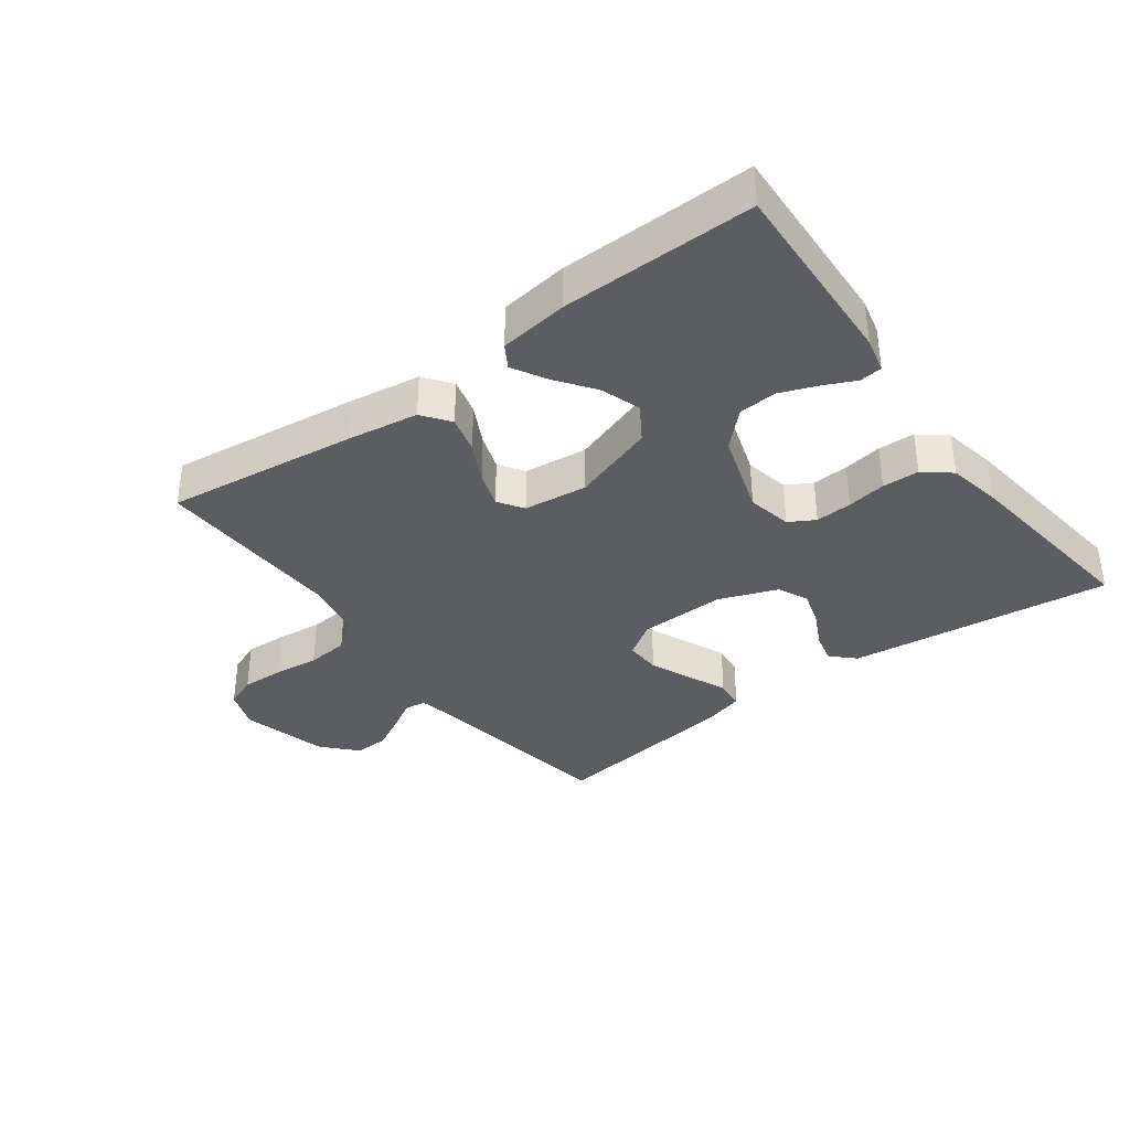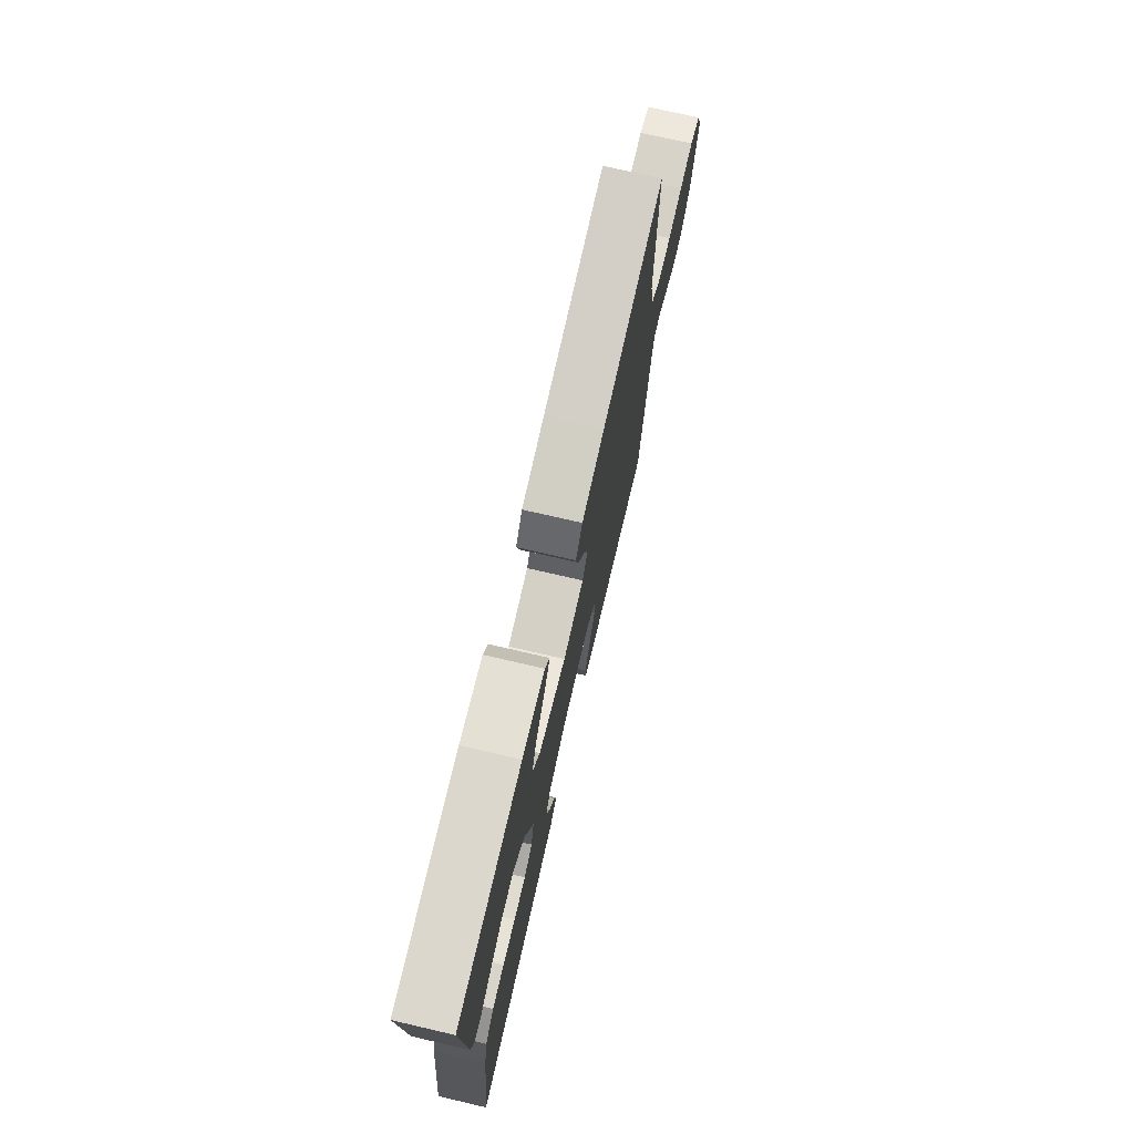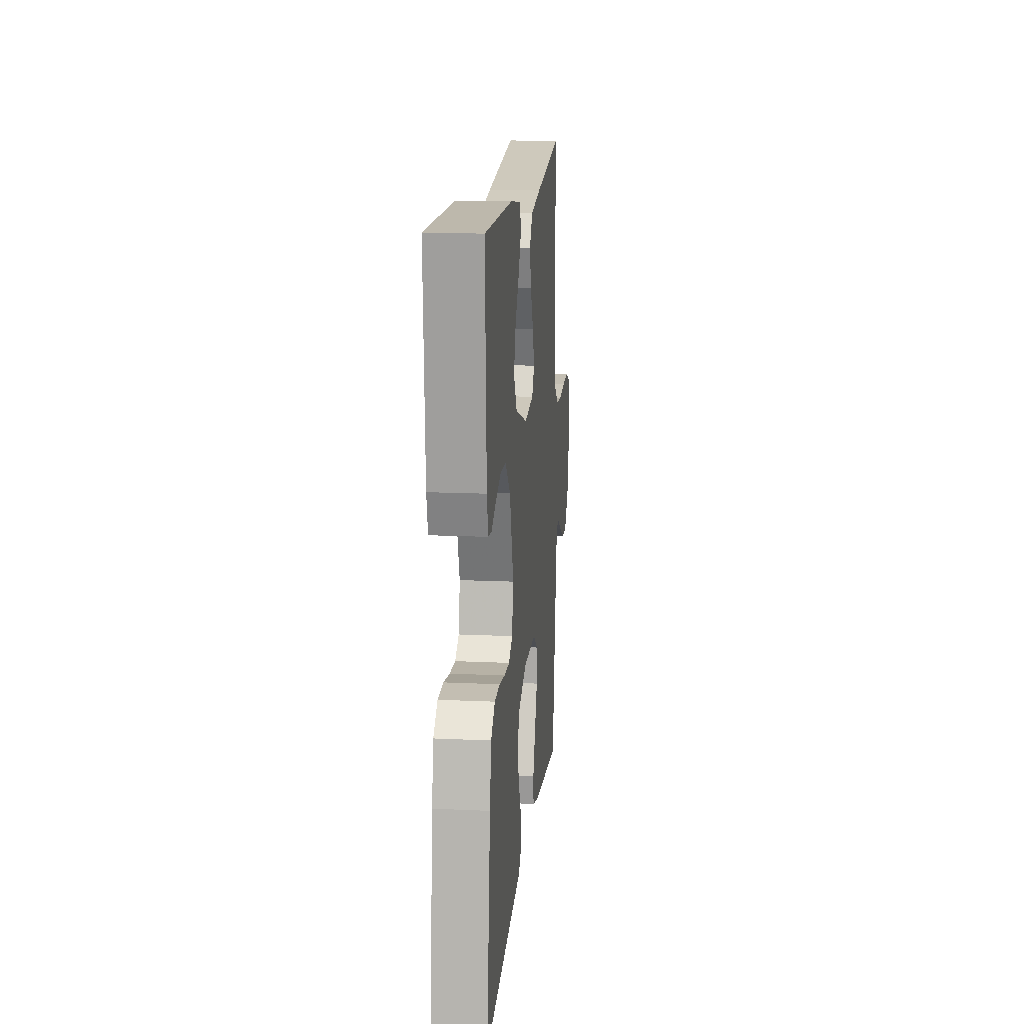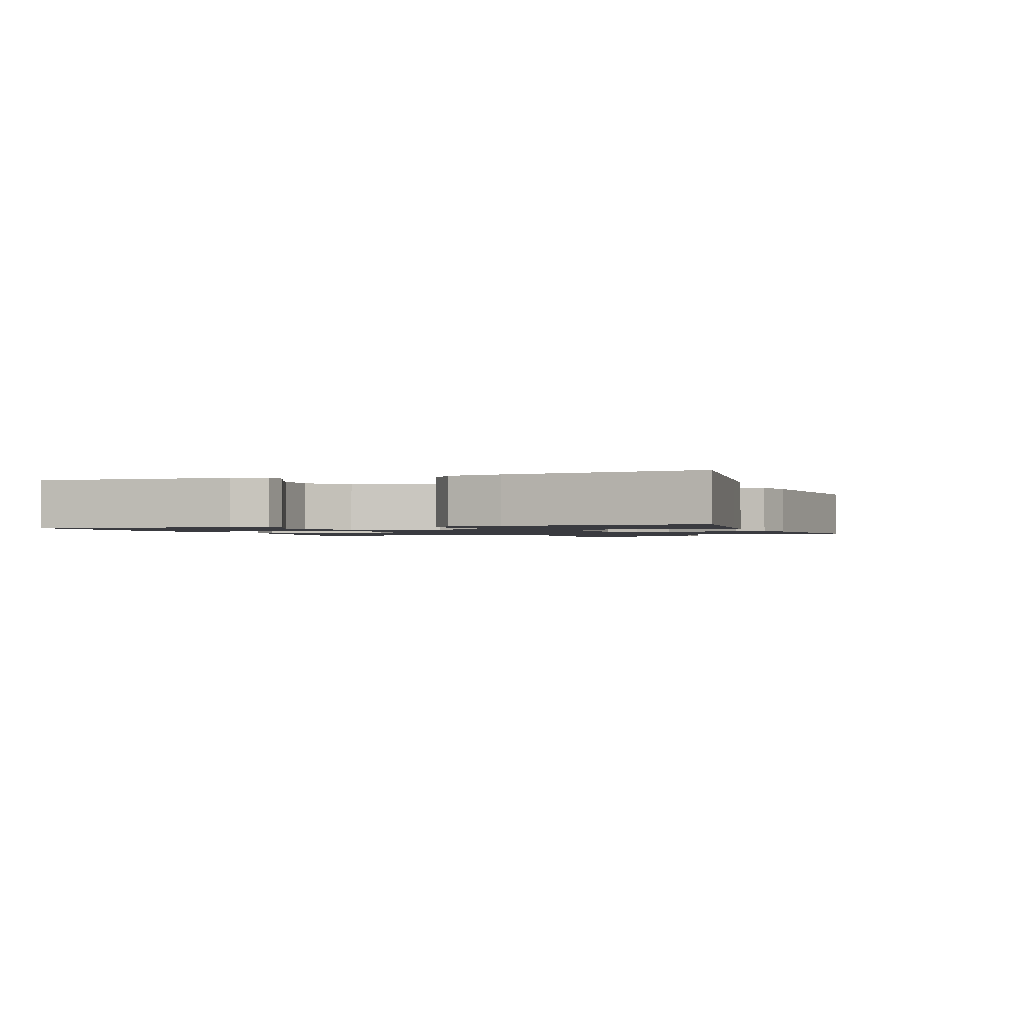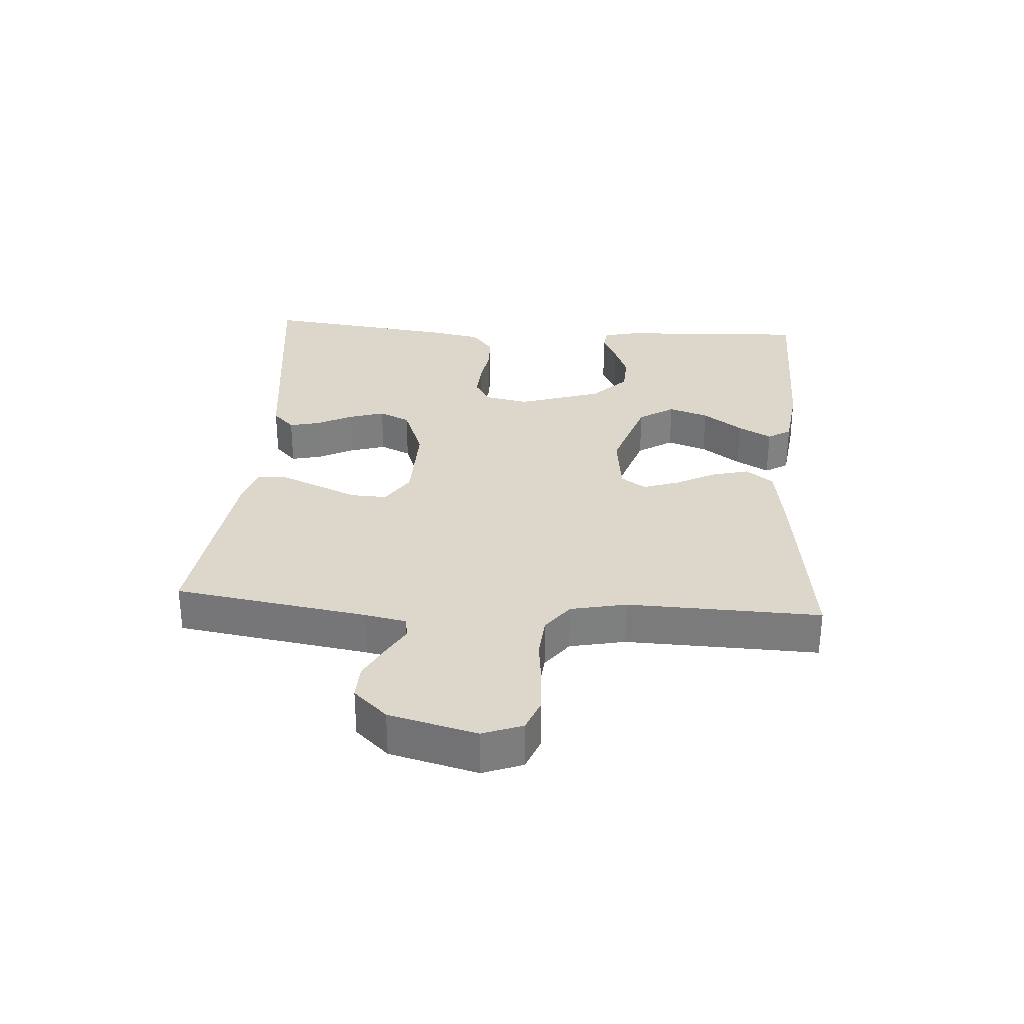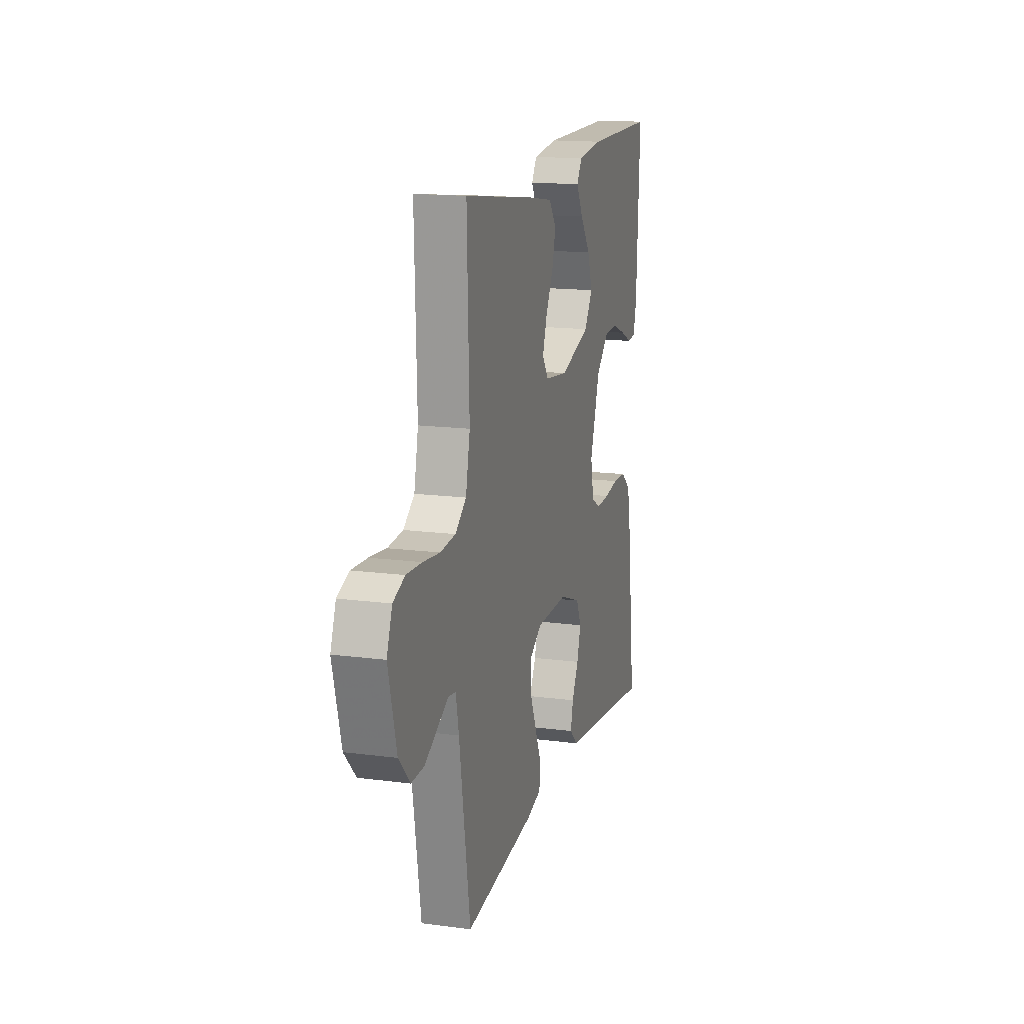
<metadata>
{"format":"obj","ext":"obj","renderer":"f3d","projection":"perspective","resolution":1024,"background":"white","views":[{"elev":-36.1,"azim":36.6,"up":"+Y"},{"elev":73.4,"azim":103.0,"up":"+Z"},{"elev":15.3,"azim":95.6,"up":"+Z"},{"elev":-1.4,"azim":108.9,"up":"+Y"},{"elev":30.8,"azim":-86.1,"up":"+Y"},{"elev":15.4,"azim":-74.3,"up":"+Z"}]}
</metadata>
<code>
v -0.5 0.07 -0.5
v -0.547 0.07 -0.2
v -0.56 0.07 -0.135
v -0.593 0.07 -0.13
v -0.64 0.07 -0.157
v -0.694 0.07 -0.186
v -0.748 0.07 -0.188
v -0.796 0.07 -0.136
v -0.831 0.07 0
v -0.808 0.07 0.062
v -0.758 0.07 0.082
v -0.692 0.07 0.079
v -0.621 0.07 0.071
v -0.556 0.07 0.077
v -0.509 0.07 0.113
v -0.491 0.07 0.2
v -0.5 0.07 0.5
v -0.2 0.07 0.461
v -0.091 0.07 0.444
v -0.059 0.07 0.401
v -0.074 0.07 0.343
v -0.106 0.07 0.281
v -0.125 0.07 0.225
v -0.099 0.07 0.186
v 0 0.07 0.174
v 0.13 0.07 0.217
v 0.165 0.07 0.272
v 0.144 0.07 0.334
v 0.1 0.07 0.395
v 0.071 0.07 0.447
v 0.093 0.07 0.483
v 0.2 0.07 0.497
v 0.5 0.07 0.5
v 0.486 0.07 0.2
v 0.473 0.07 0.145
v 0.438 0.07 0.141
v 0.389 0.07 0.164
v 0.332 0.07 0.186
v 0.272 0.07 0.183
v 0.218 0.07 0.13
v 0.176 0.07 0
v 0.19 0.07 -0.07
v 0.23 0.07 -0.093
v 0.287 0.07 -0.09
v 0.348 0.07 -0.08
v 0.405 0.07 -0.082
v 0.447 0.07 -0.116
v 0.463 0.07 -0.2
v 0.5 0.07 -0.5
v 0.2 0.07 -0.464
v 0.091 0.07 -0.451
v 0.056 0.07 -0.417
v 0.067 0.07 -0.369
v 0.095 0.07 -0.314
v 0.112 0.07 -0.258
v 0.09 0.07 -0.21
v 0 0.07 -0.176
v -0.136 0.07 -0.179
v -0.189 0.07 -0.214
v -0.187 0.07 -0.27
v -0.159 0.07 -0.335
v -0.133 0.07 -0.396
v -0.137 0.07 -0.442
v -0.2 0.07 -0.46
v -0.5 0 -0.5
v -0.547 0 -0.2
v -0.56 0 -0.135
v -0.593 0 -0.13
v -0.64 0 -0.157
v -0.694 0 -0.186
v -0.748 0 -0.188
v -0.796 0 -0.136
v -0.831 0 0
v -0.808 0 0.062
v -0.758 0 0.082
v -0.692 0 0.079
v -0.621 0 0.071
v -0.556 0 0.077
v -0.509 0 0.113
v -0.491 0 0.2
v -0.5 0 0.5
v -0.2 0 0.461
v -0.091 0 0.444
v -0.059 0 0.401
v -0.074 0 0.343
v -0.106 0 0.281
v -0.125 0 0.225
v -0.099 0 0.186
v 0 0 0.174
v 0.13 0 0.217
v 0.165 0 0.272
v 0.144 0 0.334
v 0.1 0 0.395
v 0.071 0 0.447
v 0.093 0 0.483
v 0.2 0 0.497
v 0.5 0 0.5
v 0.486 0 0.2
v 0.473 0 0.145
v 0.438 0 0.141
v 0.389 0 0.164
v 0.332 0 0.186
v 0.272 0 0.183
v 0.218 0 0.13
v 0.176 0 0
v 0.19 0 -0.07
v 0.23 0 -0.093
v 0.287 0 -0.09
v 0.348 0 -0.08
v 0.405 0 -0.082
v 0.447 0 -0.116
v 0.463 0 -0.2
v 0.5 0 -0.5
v 0.2 0 -0.464
v 0.091 0 -0.451
v 0.056 0 -0.417
v 0.067 0 -0.369
v 0.095 0 -0.314
v 0.112 0 -0.258
v 0.09 0 -0.21
v 0 0 -0.176
v -0.136 0 -0.179
v -0.189 0 -0.214
v -0.187 0 -0.27
v -0.159 0 -0.335
v -0.133 0 -0.396
v -0.137 0 -0.442
v -0.2 0 -0.46
f 63 64 1 2
f 60 61 62 63
f 60 63 2 3
f 59 60 3
f 58 59 3
f 57 58 3 4
f 51 52 53 54
f 50 51 54 55
f 49 50 55
f 48 49 55 56
f 44 45 46 47
f 43 44 47 48
f 34 35 36 37
f 34 37 38
f 33 34 38 39
f 28 29 30 31
f 28 31 32 33
f 19 20 21 22
f 19 22 23
f 16 17 18 19
f 15 16 19 23
f 14 15 23 24
f 10 11 12 13
f 8 9 10 13
f 8 13 14
f 4 5 6 7
f 4 7 8 14
f 43 48 56 57
f 42 43 57 4
f 41 42 4 14
f 40 41 14 24
f 27 28 33 39
f 26 27 39 40
f 25 26 40
f 24 25 40
f 66 65 128 127
f 127 126 125 124
f 67 66 127 124
f 67 124 123
f 67 123 122
f 68 67 122 121
f 118 117 116 115
f 119 118 115 114
f 119 114 113
f 120 119 113 112
f 111 110 109 108
f 112 111 108 107
f 101 100 99 98
f 102 101 98
f 103 102 98 97
f 95 94 93 92
f 97 96 95 92
f 86 85 84 83
f 87 86 83
f 83 82 81 80
f 87 83 80 79
f 88 87 79 78
f 77 76 75 74
f 77 74 73 72
f 78 77 72
f 71 70 69 68
f 78 72 71 68
f 121 120 112 107
f 68 121 107 106
f 78 68 106 105
f 88 78 105 104
f 103 97 92 91
f 104 103 91 90
f 104 90 89
f 104 89 88
f 1 65 66 2
f 2 66 67 3
f 3 67 68 4
f 4 68 69 5
f 5 69 70 6
f 6 70 71 7
f 7 71 72 8
f 8 72 73 9
f 9 73 74 10
f 10 74 75 11
f 11 75 76 12
f 12 76 77 13
f 13 77 78 14
f 14 78 79 15
f 15 79 80 16
f 16 80 81 17
f 17 81 82 18
f 18 82 83 19
f 19 83 84 20
f 20 84 85 21
f 21 85 86 22
f 22 86 87 23
f 23 87 88 24
f 24 88 89 25
f 25 89 90 26
f 26 90 91 27
f 27 91 92 28
f 28 92 93 29
f 29 93 94 30
f 30 94 95 31
f 31 95 96 32
f 32 96 97 33
f 33 97 98 34
f 34 98 99 35
f 35 99 100 36
f 36 100 101 37
f 37 101 102 38
f 38 102 103 39
f 39 103 104 40
f 40 104 105 41
f 41 105 106 42
f 42 106 107 43
f 43 107 108 44
f 44 108 109 45
f 45 109 110 46
f 46 110 111 47
f 47 111 112 48
f 48 112 113 49
f 49 113 114 50
f 50 114 115 51
f 51 115 116 52
f 52 116 117 53
f 53 117 118 54
f 54 118 119 55
f 55 119 120 56
f 56 120 121 57
f 57 121 122 58
f 58 122 123 59
f 59 123 124 60
f 60 124 125 61
f 61 125 126 62
f 62 126 127 63
f 63 127 128 64
f 64 128 65 1

</code>
